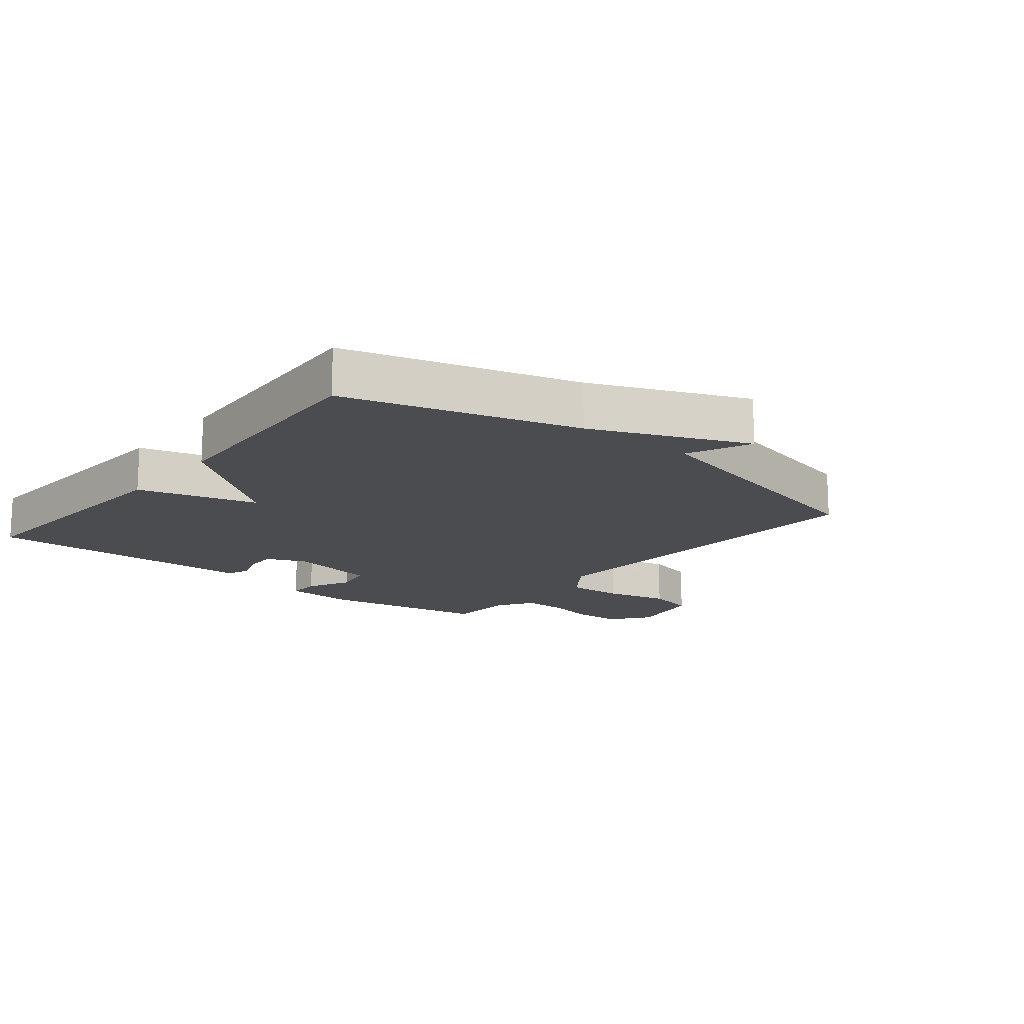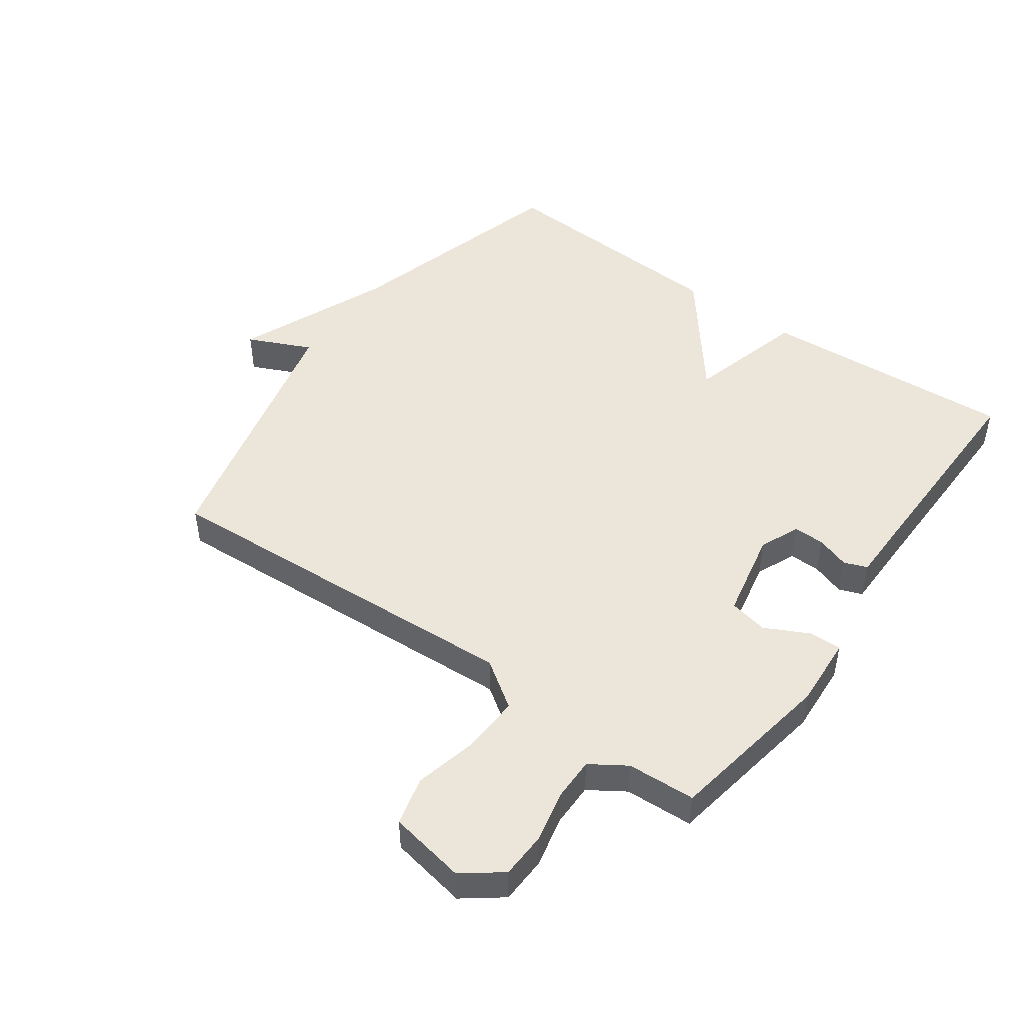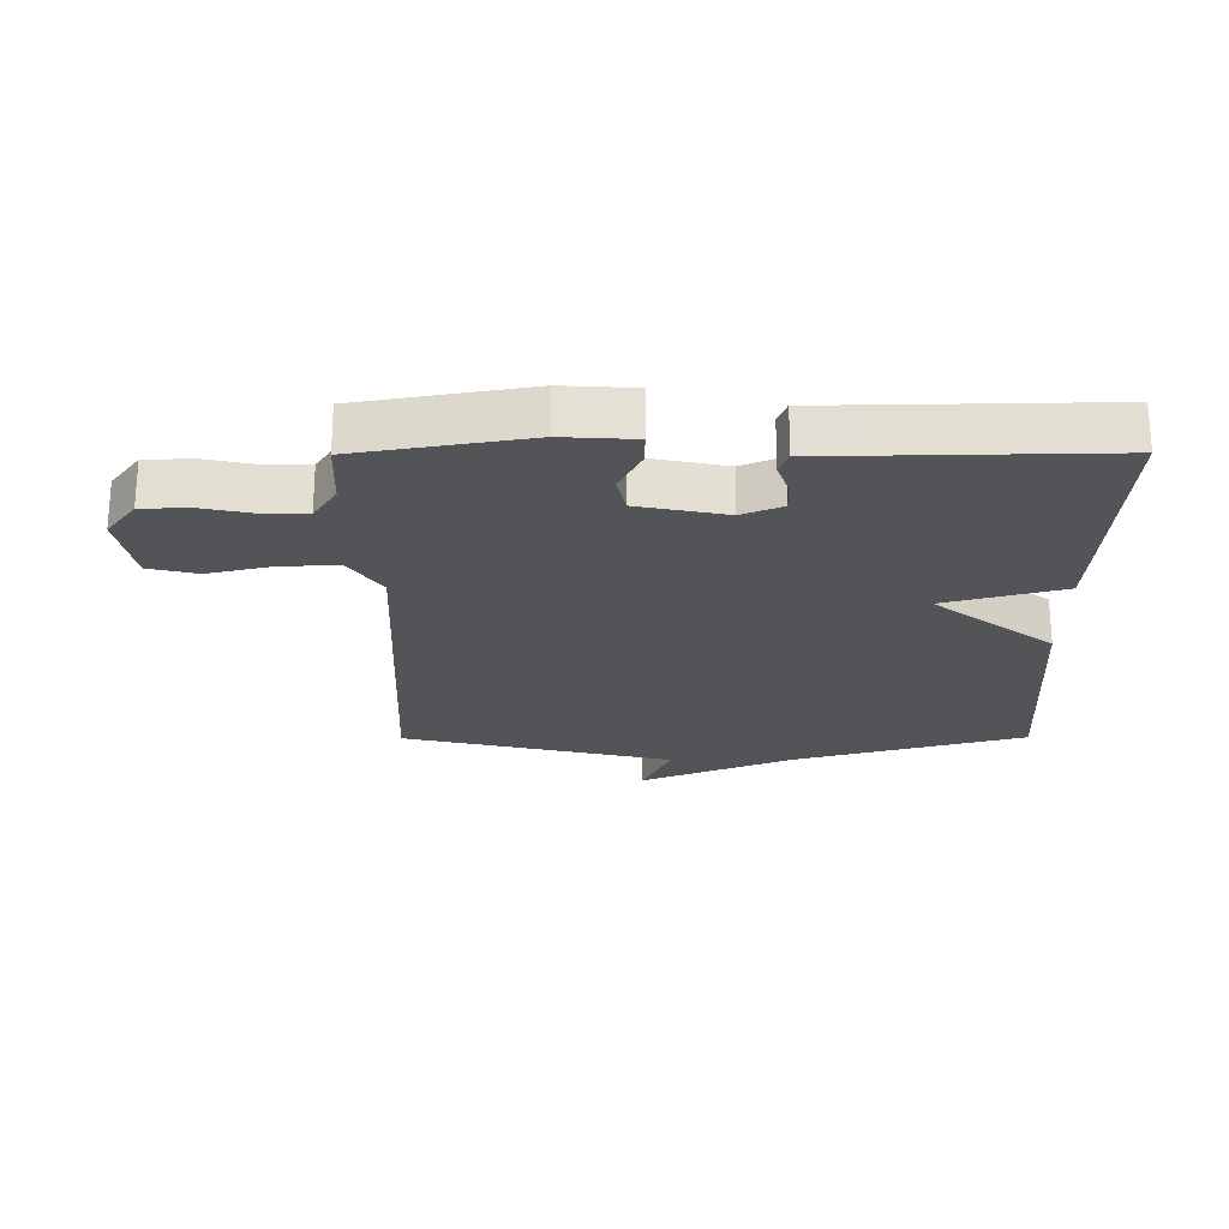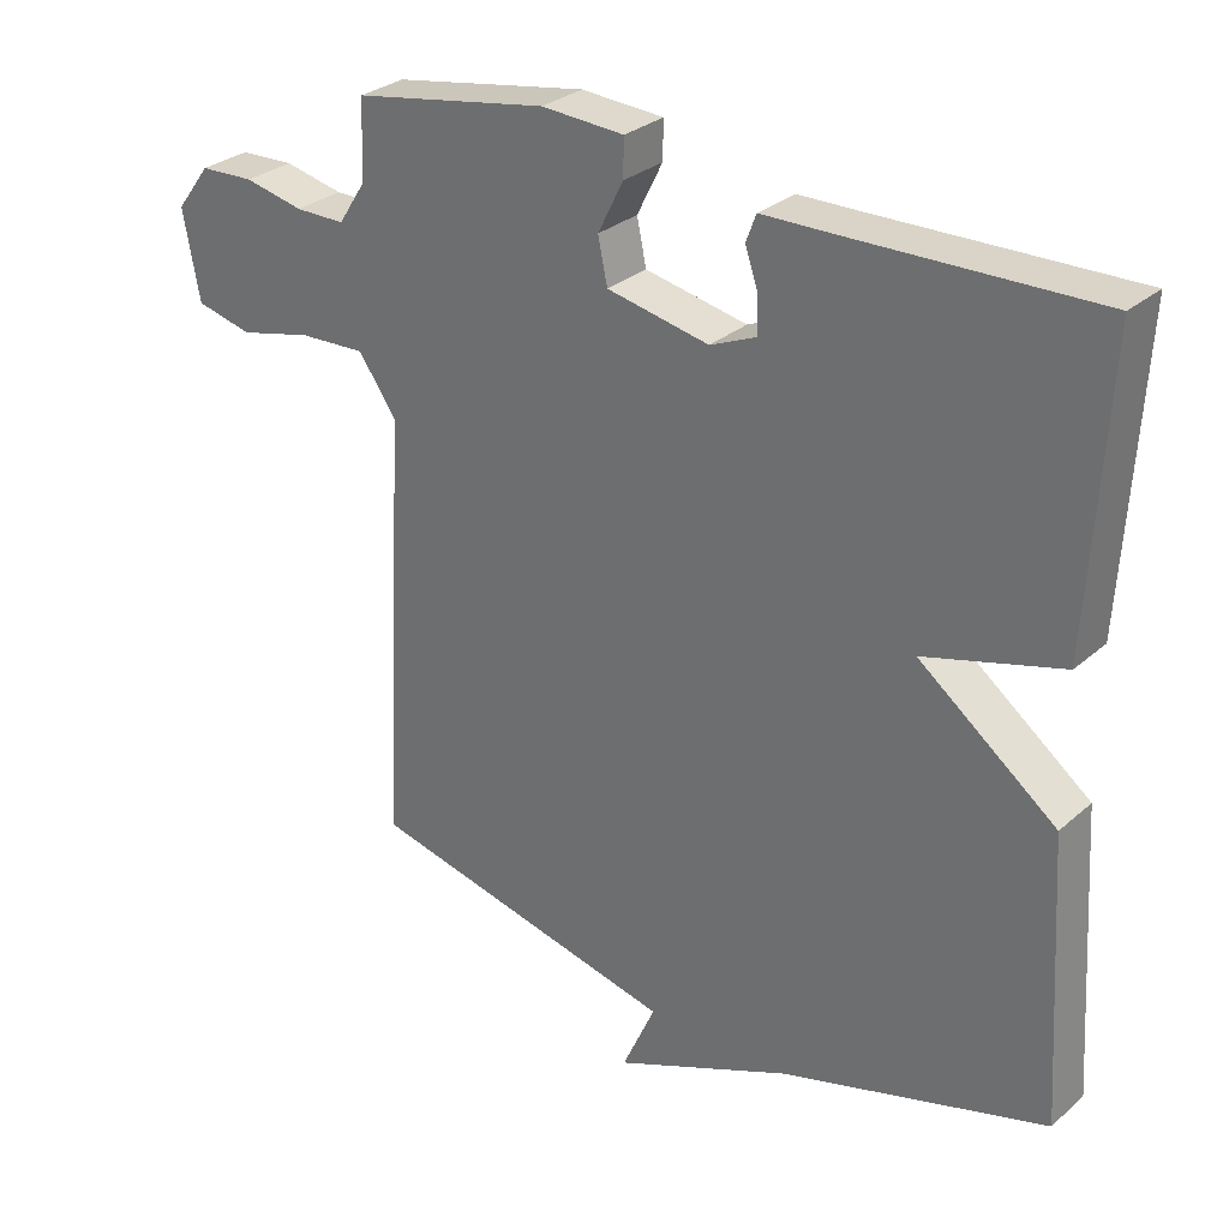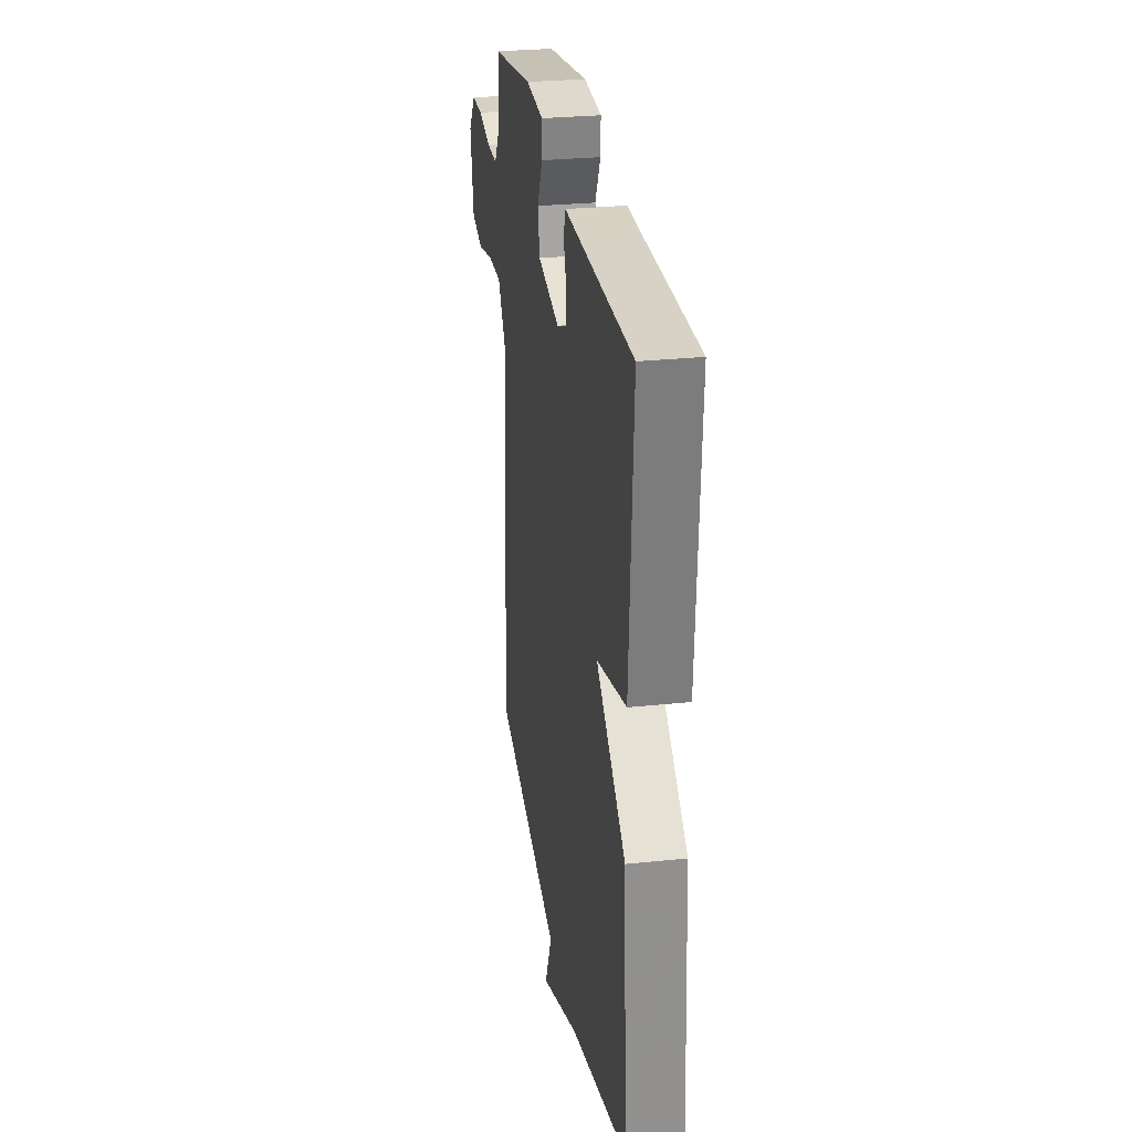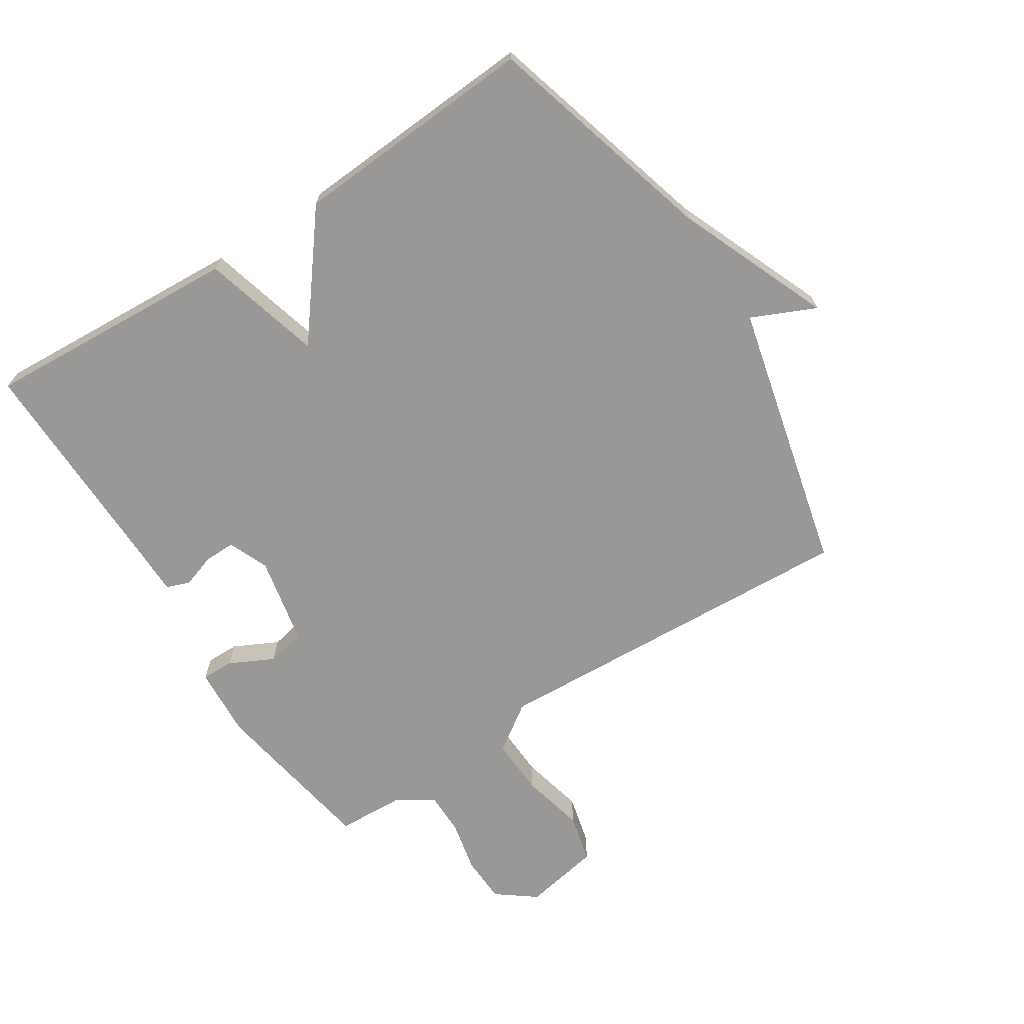
<metadata>
{"format":"obj","ext":"obj","renderer":"f3d","projection":"perspective","resolution":1024,"background":"white","views":[{"elev":-15.2,"azim":141.1,"up":"+Y"},{"elev":47.9,"azim":-54.5,"up":"+Y"},{"elev":-23.1,"azim":0.3,"up":"+Y"},{"elev":29.3,"azim":38.3,"up":"+Z"},{"elev":28.3,"azim":81.0,"up":"+Z"},{"elev":-68.6,"azim":122.7,"up":"+Y"}]}
</metadata>
<code>
v 0.5 0.07 0.5
v 0.476 0.07 0.09
v 0.286 0.07 0.038
v 0.476 0.07 -0.11
v 0.5 0.07 -0.5
v 0.132 0.07 -0.604
v -0.114 0.07 -0.706
v -0.068 0.07 -0.604
v -0.5 0.07 -0.5
v -0.469 0.07 0.098
v -0.521 0.07 0.173
v -0.613 0.07 0.169
v -0.714 0.07 0.145
v -0.792 0.07 0.164
v -0.815 0.07 0.287
v -0.768 0.07 0.349
v -0.693 0.07 0.352
v -0.611 0.07 0.334
v -0.542 0.07 0.334
v -0.505 0.07 0.391
v -0.5 0.07 0.5
v -0.231 0.07 0.546
v -0.117 0.07 0.539
v -0.118 0.07 0.487
v -0.153 0.07 0.417
v -0.14 0.07 0.355
v 0.001 0.07 0.326
v 0.065 0.07 0.353
v 0.064 0.07 0.403
v 0.046 0.07 0.456
v 0.06 0.07 0.493
v 0.154 0.07 0.494
v 0.5 0 0.5
v 0.476 0 0.09
v 0.286 0 0.038
v 0.476 0 -0.11
v 0.5 0 -0.5
v 0.132 0 -0.604
v -0.114 0 -0.706
v -0.068 0 -0.604
v -0.5 0 -0.5
v -0.469 0 0.098
v -0.521 0 0.173
v -0.613 0 0.169
v -0.714 0 0.145
v -0.792 0 0.164
v -0.815 0 0.287
v -0.768 0 0.349
v -0.693 0 0.352
v -0.611 0 0.334
v -0.542 0 0.334
v -0.505 0 0.391
v -0.5 0 0.5
v -0.231 0 0.546
v -0.117 0 0.539
v -0.118 0 0.487
v -0.153 0 0.417
v -0.14 0 0.355
v 0.001 0 0.326
v 0.065 0 0.353
v 0.064 0 0.403
v 0.046 0 0.456
v 0.06 0 0.493
v 0.154 0 0.494
f 29 30 31 32
f 1 2 3
f 32 1 3
f 29 32 3
f 28 29 3
f 27 28 3
f 26 27 3
f 23 24 25
f 22 23 25
f 21 22 25
f 20 21 25
f 19 20 25 26
f 16 17 18
f 15 16 18
f 14 15 18
f 13 14 18
f 12 13 18
f 11 12 18 19
f 4 5 6
f 3 4 6
f 26 3 6
f 19 26 6
f 11 19 6
f 10 11 6
f 6 7 8
f 6 8 9 10
f 64 63 62 61
f 35 34 33
f 35 33 64
f 35 64 61
f 35 61 60
f 35 60 59
f 35 59 58
f 57 56 55
f 57 55 54
f 57 54 53
f 57 53 52
f 58 57 52 51
f 50 49 48
f 50 48 47
f 50 47 46
f 50 46 45
f 50 45 44
f 51 50 44 43
f 38 37 36
f 38 36 35
f 38 35 58
f 38 58 51
f 38 51 43
f 38 43 42
f 40 39 38
f 42 41 40 38
f 1 33 34 2
f 2 34 35 3
f 3 35 36 4
f 4 36 37 5
f 5 37 38 6
f 6 38 39 7
f 7 39 40 8
f 8 40 41 9
f 9 41 42 10
f 10 42 43 11
f 11 43 44 12
f 12 44 45 13
f 13 45 46 14
f 14 46 47 15
f 15 47 48 16
f 16 48 49 17
f 17 49 50 18
f 18 50 51 19
f 19 51 52 20
f 20 52 53 21
f 21 53 54 22
f 22 54 55 23
f 23 55 56 24
f 24 56 57 25
f 25 57 58 26
f 26 58 59 27
f 27 59 60 28
f 28 60 61 29
f 29 61 62 30
f 30 62 63 31
f 31 63 64 32
f 32 64 33 1

</code>
